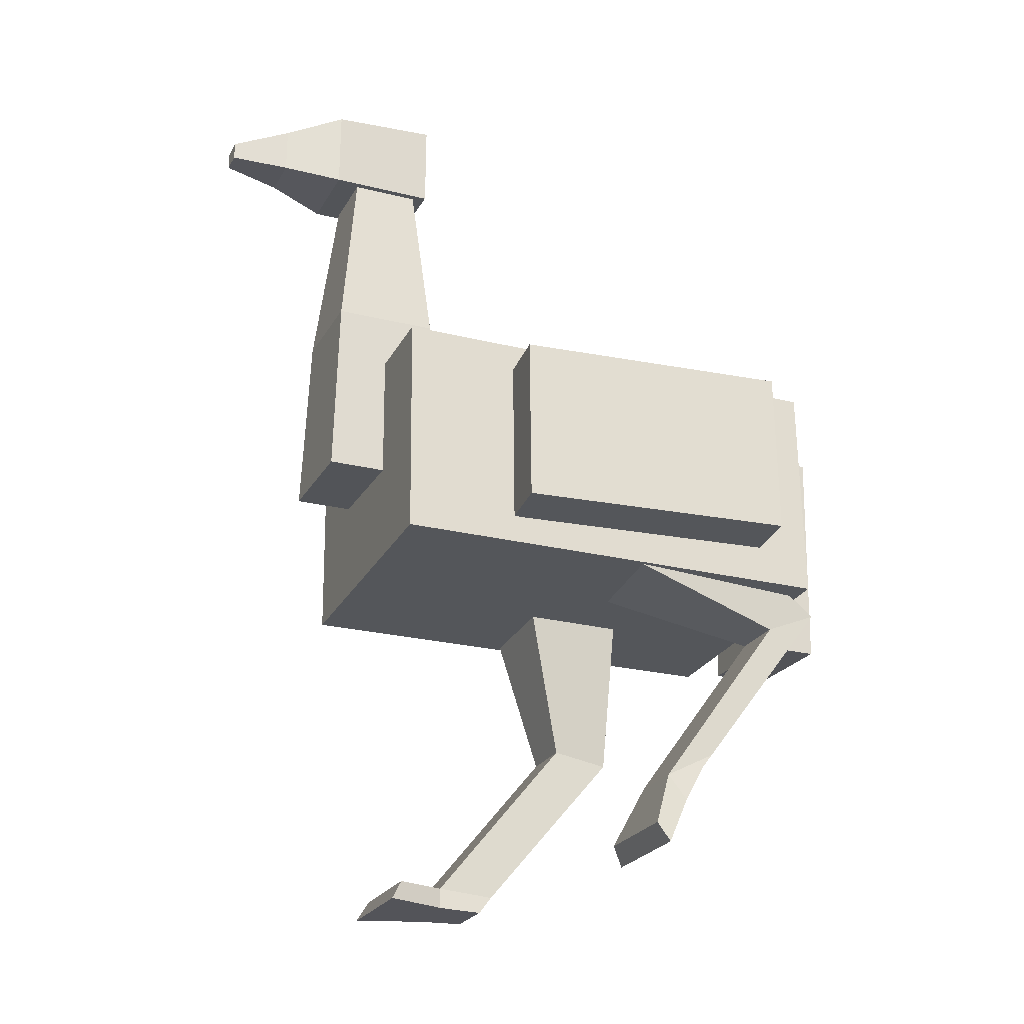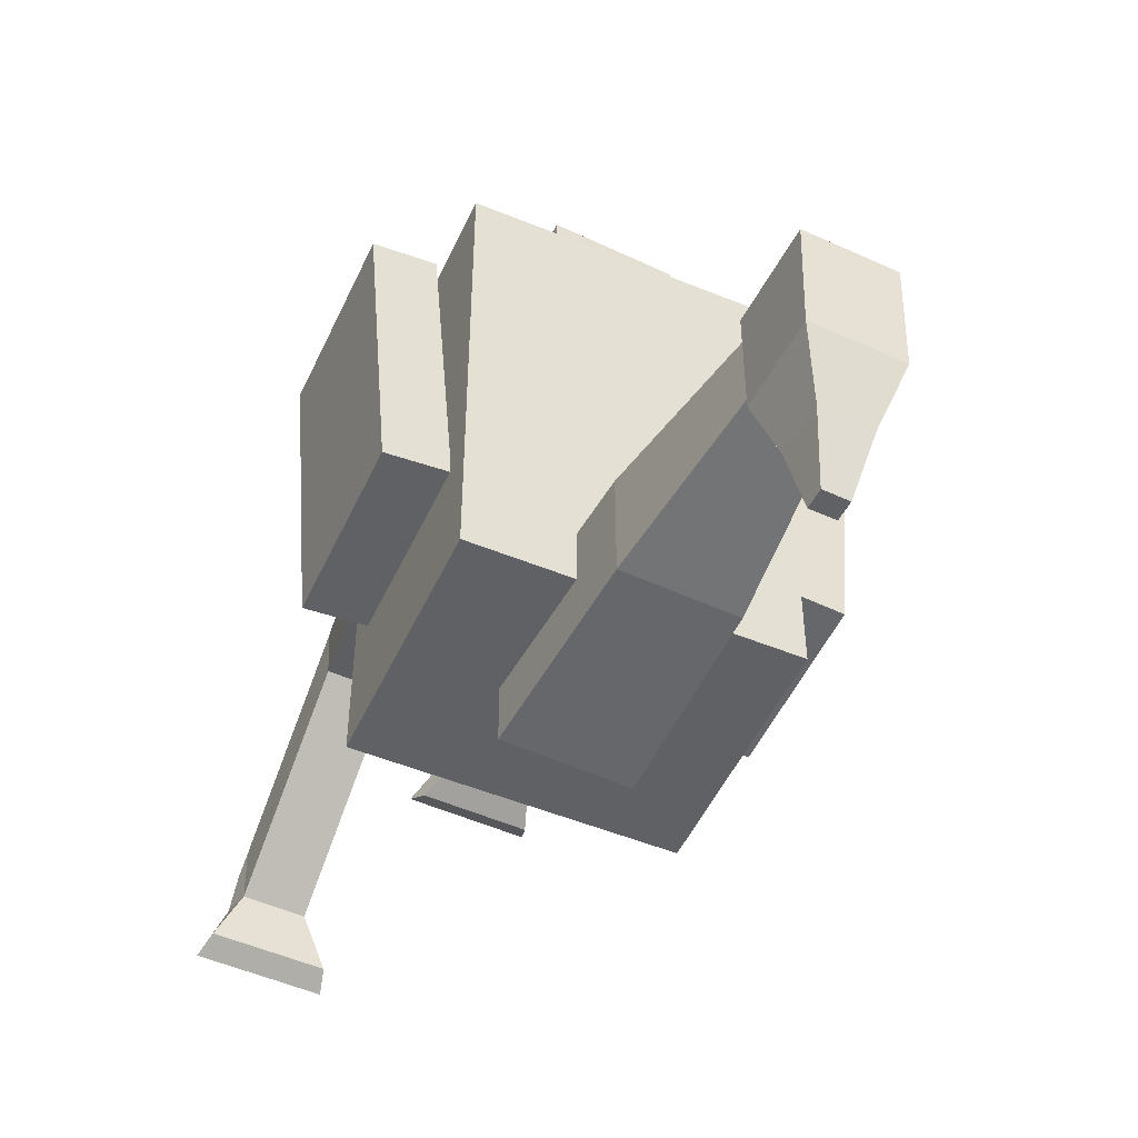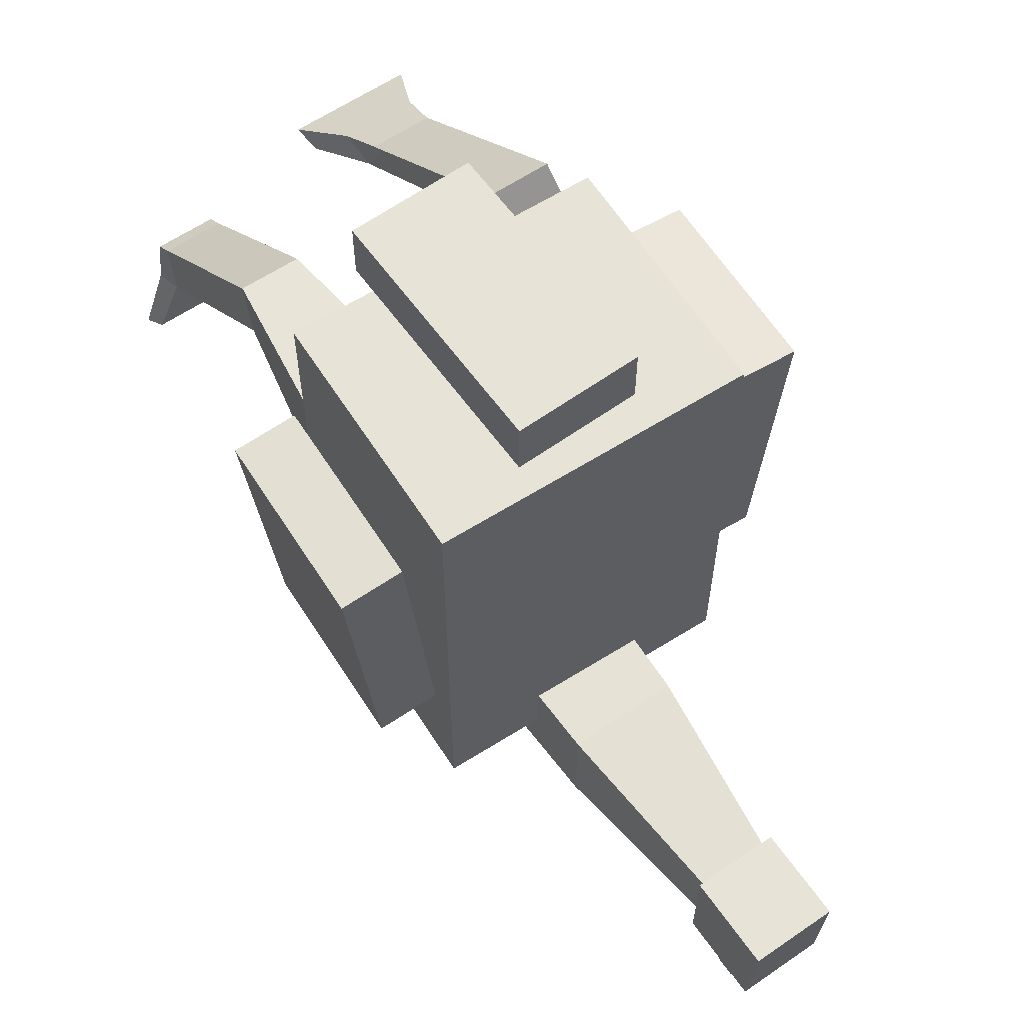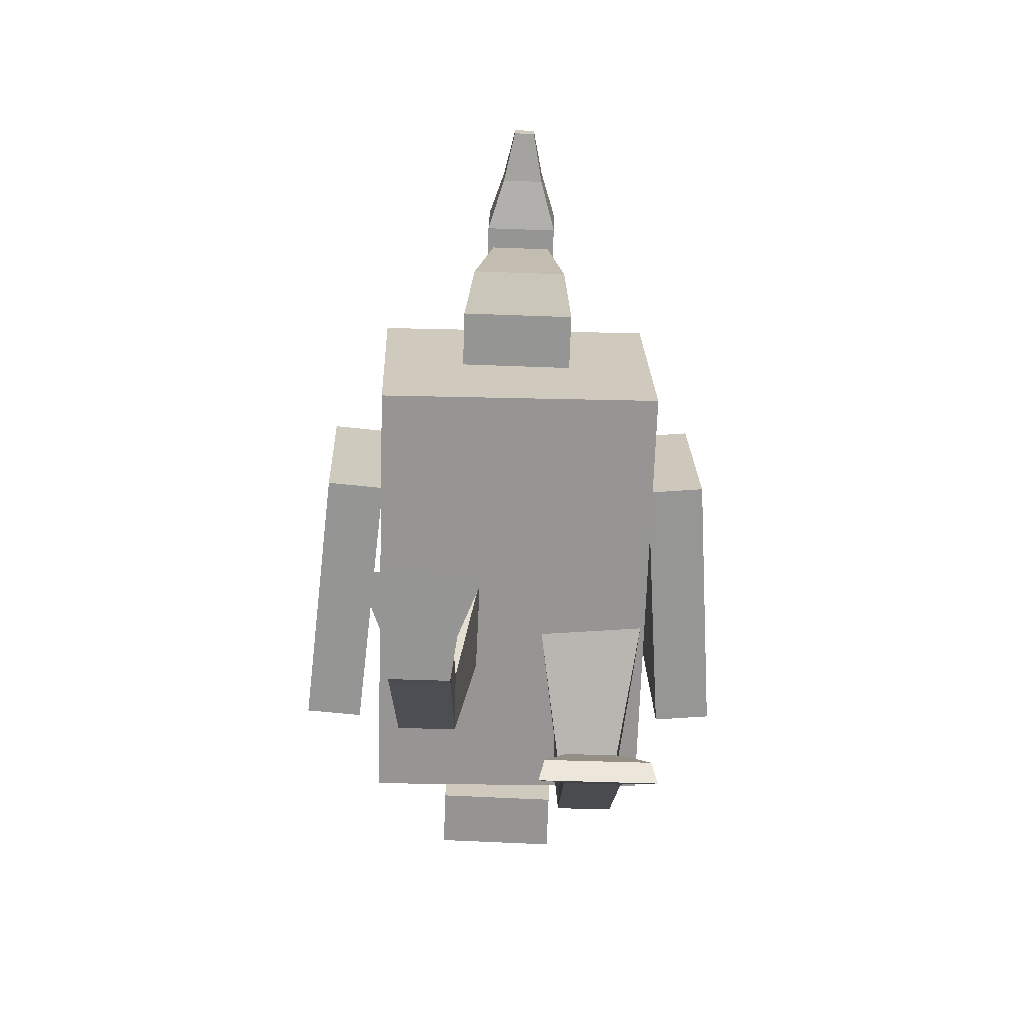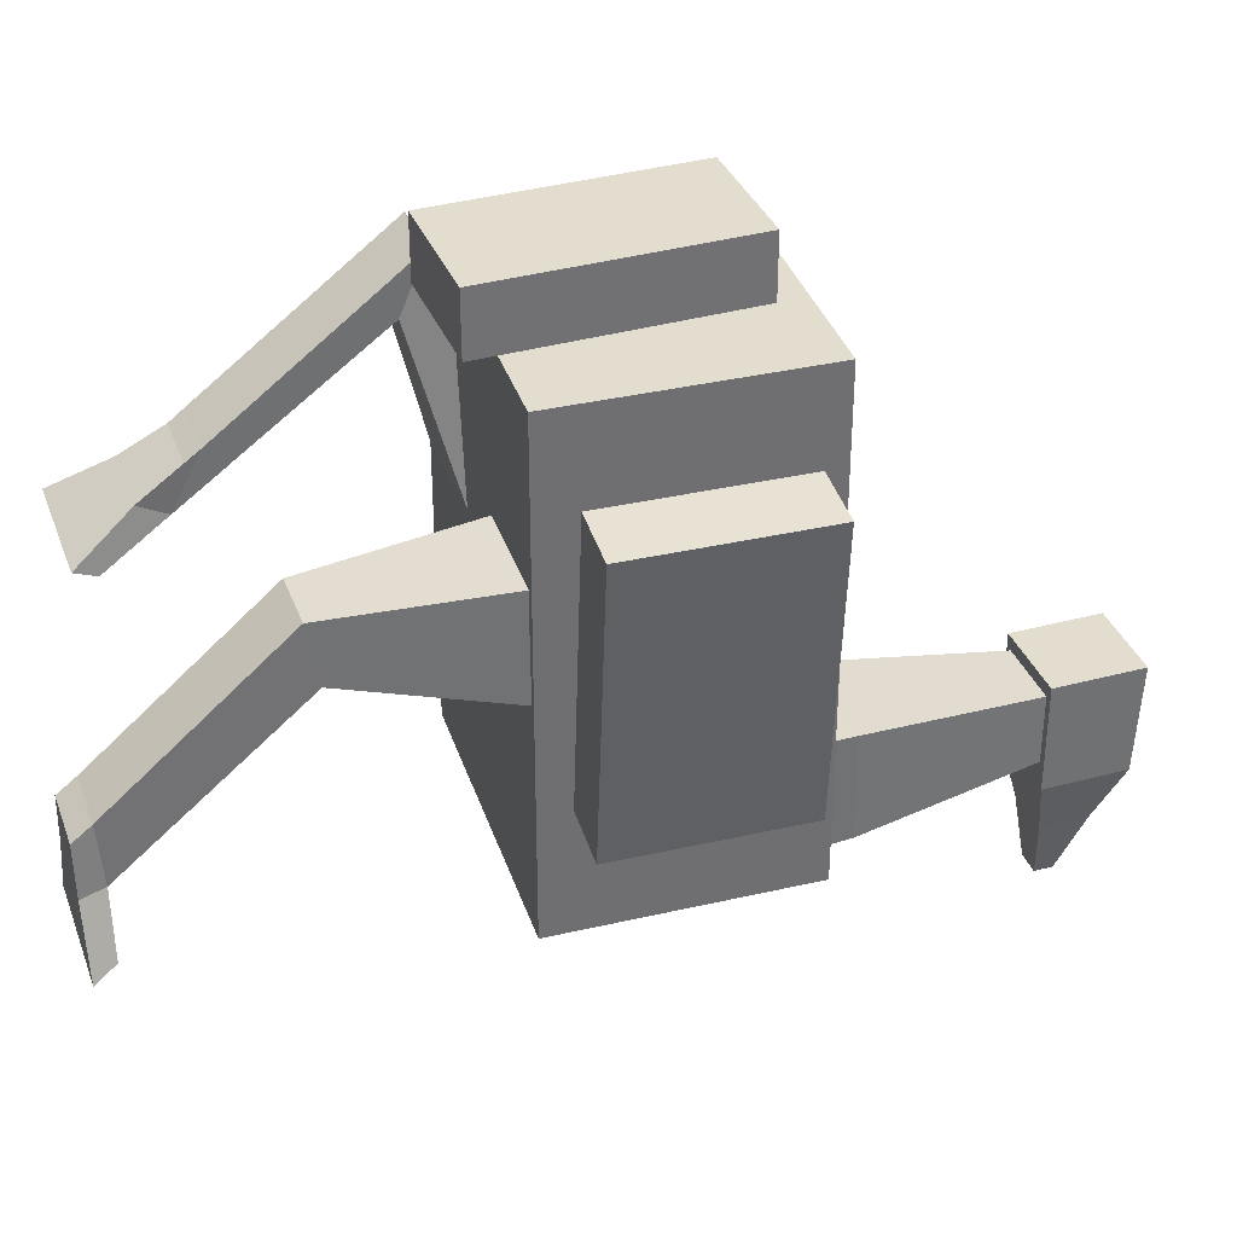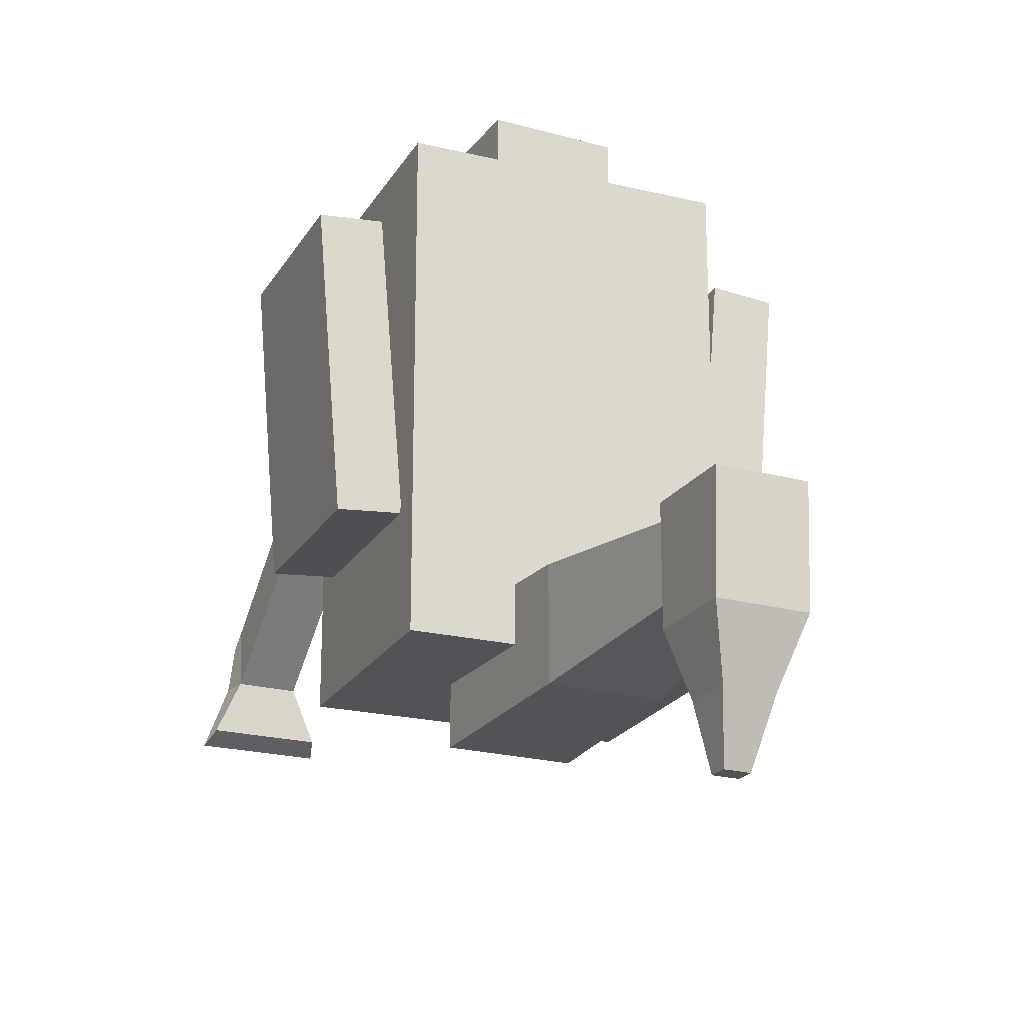
<metadata>
{"format":"obj","ext":"obj","renderer":"f3d","projection":"perspective","resolution":1024,"background":"white","views":[{"elev":-23.8,"azim":-112.6,"up":"+Y"},{"elev":-50.4,"azim":154.1,"up":"+Z"},{"elev":62.0,"azim":145.8,"up":"+Z"},{"elev":-67.4,"azim":178.2,"up":"+Y"},{"elev":35.6,"azim":71.2,"up":"+Z"},{"elev":-21.7,"azim":155.4,"up":"+Z"}]}
</metadata>
<code>
o Cube_Cube.001
v -0.2553 0.08773 0.4
v -0.2438 0.4876 0.4
v -0.2553 0.08773 -0.4
v -0.2438 0.4876 -0.4
v 0.2445 0.07332 0.4
v 0.256 0.4731 0.4
v 0.2445 0.07332 -0.4
v 0.256 0.4731 -0.4
v -0.098 0.2593 -0.3
v -0.06286 0.8999 -0.344
v -0.098 0.2593 -0.5
v -0.06286 0.8999 -0.456
v 0.102 0.2621 -0.3
v 0.04913 0.9014 -0.344
v 0.102 0.2621 -0.5
v 0.04913 0.9014 -0.456
v -0.08598 0.02766 0.5
v -0.09752 0.4278 0.5
v -0.08598 0.02766 0.4
v -0.09752 0.4278 0.4
v 0.1139 0.03343 0.5
v 0.1024 0.4335 0.5
v 0.1139 0.03343 0.4
v 0.1024 0.4335 0.4
v -0.07866 1.03 -0.32
v -0.07852 1.02 -0.5
v 0.06133 1.032 -0.32
v 0.06147 1.022 -0.5
v -0.07658 0.8797 -0.32
v -0.07658 0.8797 -0.5
v 0.06341 0.8816 -0.32
v 0.06341 0.8816 -0.5
v -0.04797 0.9801 -0.6
v 0.03203 0.9812 -0.6
v -0.04686 0.9001 -0.6
v 0.03313 0.9012 -0.6
v -0.02743 0.9412 -0.7
v 0.01257 0.9418 -0.7
v -0.027 0.9104 -0.7
v 0.013 0.9109 -0.7
v 0.1 -0.5001 -0.1232
v 0.04728 0.193 0.1464
v 0.09 -0.5001 -0.2032
v 0.04802 0.1608 -0.05094
v 0.2 -0.5001 -0.1232
v 0.2473 0.192 0.1474
v 0.21 -0.5001 -0.2032
v 0.248 0.1597 -0.05002
v -0.2 -0.2691 0.1912
v -0.2516 0.284 0.09129
v -0.21 -0.3377 0.15
v -0.253 0.09671 0.02107
v -0.1 -0.2691 0.1912
v -0.0516 0.282 0.0925
v -0.09 -0.3377 0.15
v -0.05297 0.09478 0.02229
v 0.09519 -0.1949 0.1302
v 0.09604 -0.1774 0.03177
v 0.196 -0.1775 0.03263
v 0.1952 -0.195 0.1311
v -0.2059 0.05343 0.4333
v -0.2056 0.01459 0.3411
v -0.1056 0.01479 0.3413
v -0.1059 0.05363 0.4335
v -0.09243 0.5794 -0.31
v -0.09243 0.5794 -0.49
v 0.08756 0.5819 -0.49
v 0.08756 0.5819 -0.31
v 0.3849 0.1206 0.2697
v 0.3935 0.4207 0.2689
v 0.2853 0.1235 0.2783
v 0.2939 0.4236 0.2774
v 0.3439 0.1204 -0.2085
v 0.3526 0.4206 -0.2094
v 0.2443 0.1233 -0.2
v 0.253 0.4234 -0.2008
v -0.2932 0.1375 0.2775
v -0.2845 0.4377 0.2784
v -0.3928 0.1404 0.269
v -0.3841 0.4406 0.2699
v -0.2522 0.1377 -0.2007
v -0.2436 0.4379 -0.1999
v -0.3518 0.1406 -0.2092
v -0.3432 0.4408 -0.2084
v 0.1001 -0.4622 -0.2005
v 0.2001 -0.462 -0.1999
v 0.1995 -0.4702 -0.1002
v 0.09953 -0.4704 -0.1008
v -0.2001 -0.2922 0.1203
v -0.1001 -0.2914 0.1203
v -0.1005 -0.2451 0.2089
v -0.2005 -0.2458 0.2089
v 0.06 -0.4654 -0.2901
v 0.05 -0.5001 -0.3101
v 0.25 -0.5001 -0.3101
v 0.24 -0.4654 -0.2901
v -0.24 -0.3942 0.07551
v -0.25 -0.4293 0.09498
v -0.05 -0.4293 0.09498
v -0.06 -0.3942 0.07551
f 1 2 4 3
f 3 4 8 7
f 7 8 6 5
f 5 6 2 1
f 3 7 5 1
f 8 4 2 6
f 65 10 12 66
f 66 12 16 67
f 67 16 14 68
f 68 14 10 65
f 17 18 20 19
f 19 20 24 23
f 23 24 22 21
f 21 22 18 17
f 19 23 21 17
f 24 20 18 22
f 28 26 25 27
f 32 31 29 30
f 27 31 32 28
f 26 30 29 25
f 25 29 31 27
f 26 33 35 30
f 33 37 39 35
f 30 35 36 32
f 28 34 33 26
f 32 36 34 28
f 38 40 39 37
f 35 39 40 36
f 36 40 38 34
f 34 38 37 33
f 57 42 44 58
f 58 44 48 59
f 59 48 46 60
f 60 46 42 57
f 43 47 45 41
f 61 50 52 62
f 62 52 56 63
f 63 56 54 64
f 64 54 50 61
f 51 55 53 49
f 87 60 57 88
f 86 59 60 87
f 85 58 59 86
f 88 57 58 85
f 91 64 61 92
f 90 63 64 91
f 89 62 63 90
f 92 61 62 89
f 13 68 65 9
f 15 67 68 13
f 11 66 67 15
f 9 65 66 11
f 69 70 72 71
f 71 72 76 75
f 75 76 74 73
f 73 74 70 69
f 71 75 73 69
f 76 72 70 74
f 77 78 80 79
f 79 80 84 83
f 83 84 82 81
f 81 82 78 77
f 79 83 81 77
f 84 80 78 82
f 41 88 85 43
f 90 55 99 100
f 47 86 87 45
f 45 87 88 41
f 49 92 89 51
f 85 86 96 93
f 55 90 91 53
f 53 91 92 49
f 55 51 98 99
f 43 85 93 94
f 89 90 100 97
f 86 47 95 96
f 47 43 94 95
f 51 89 97 98
f 94 93 96 95
f 98 97 100 99
f 11 15 13 9

</code>
